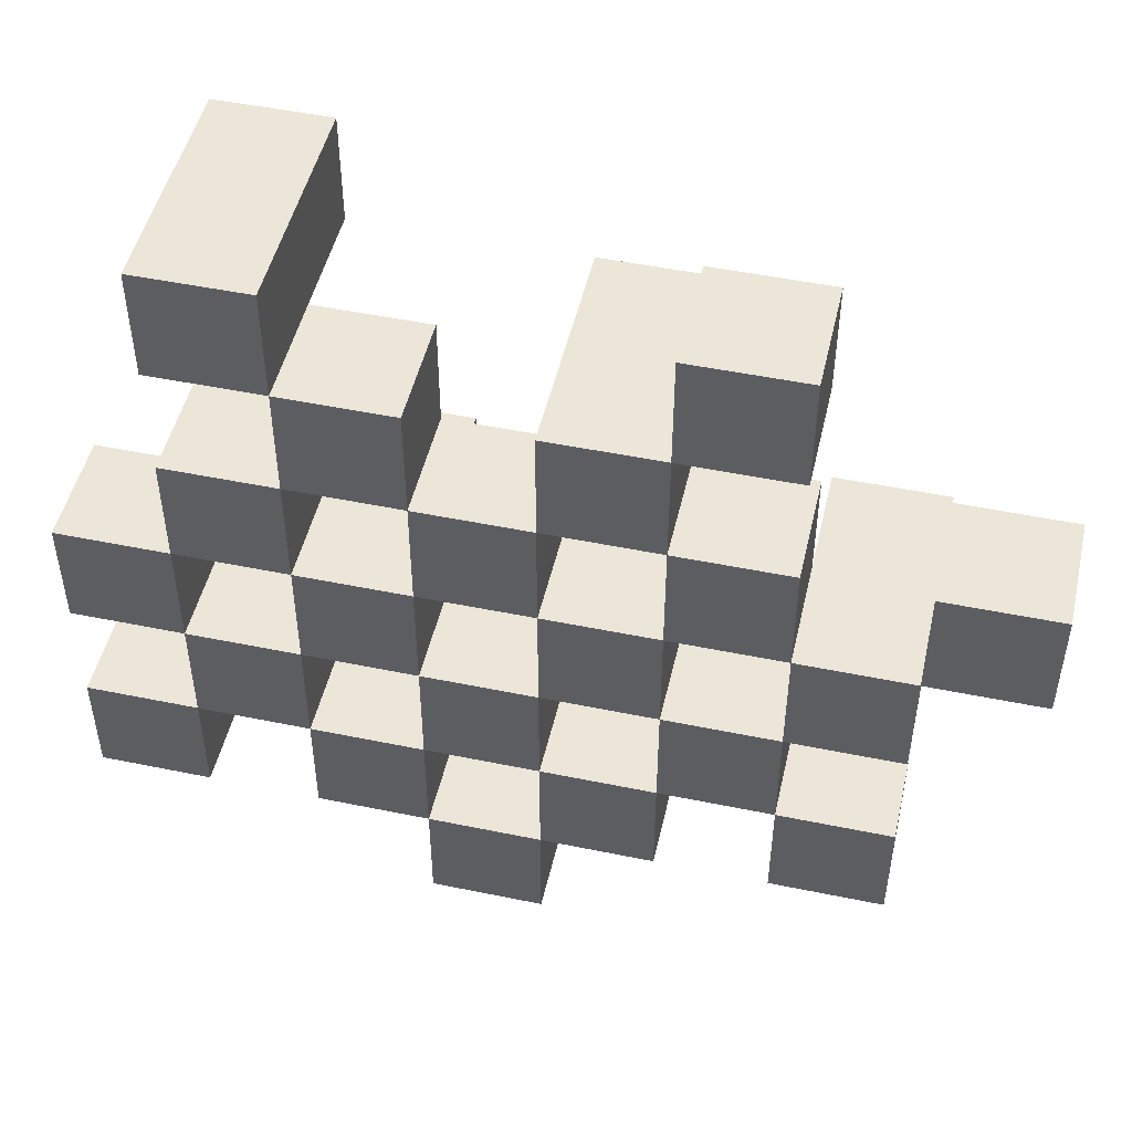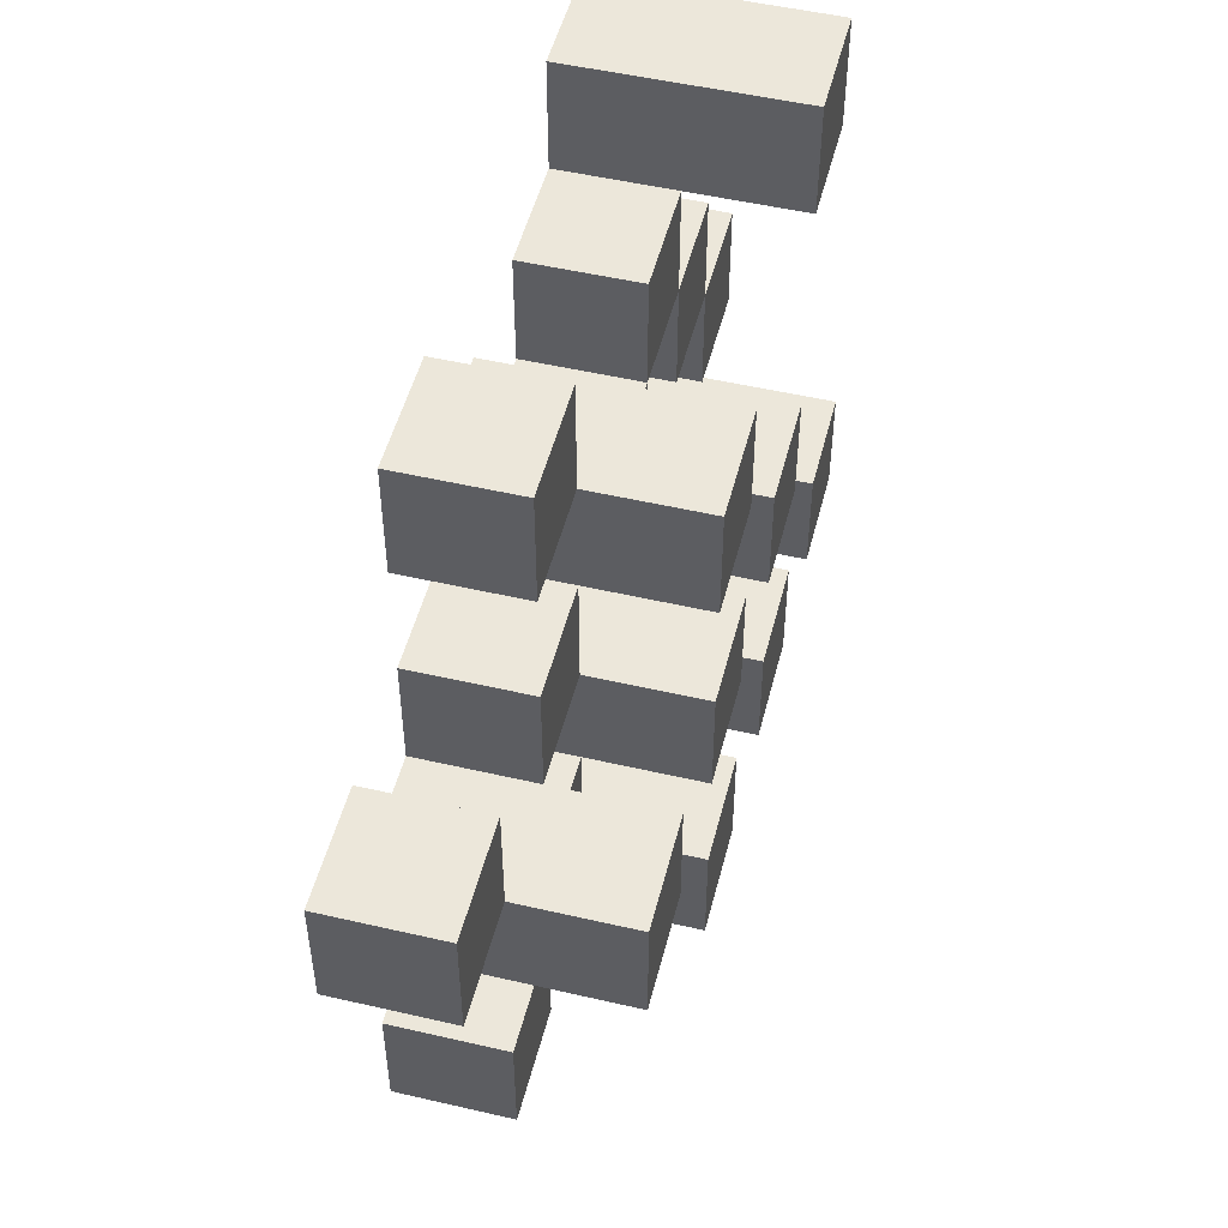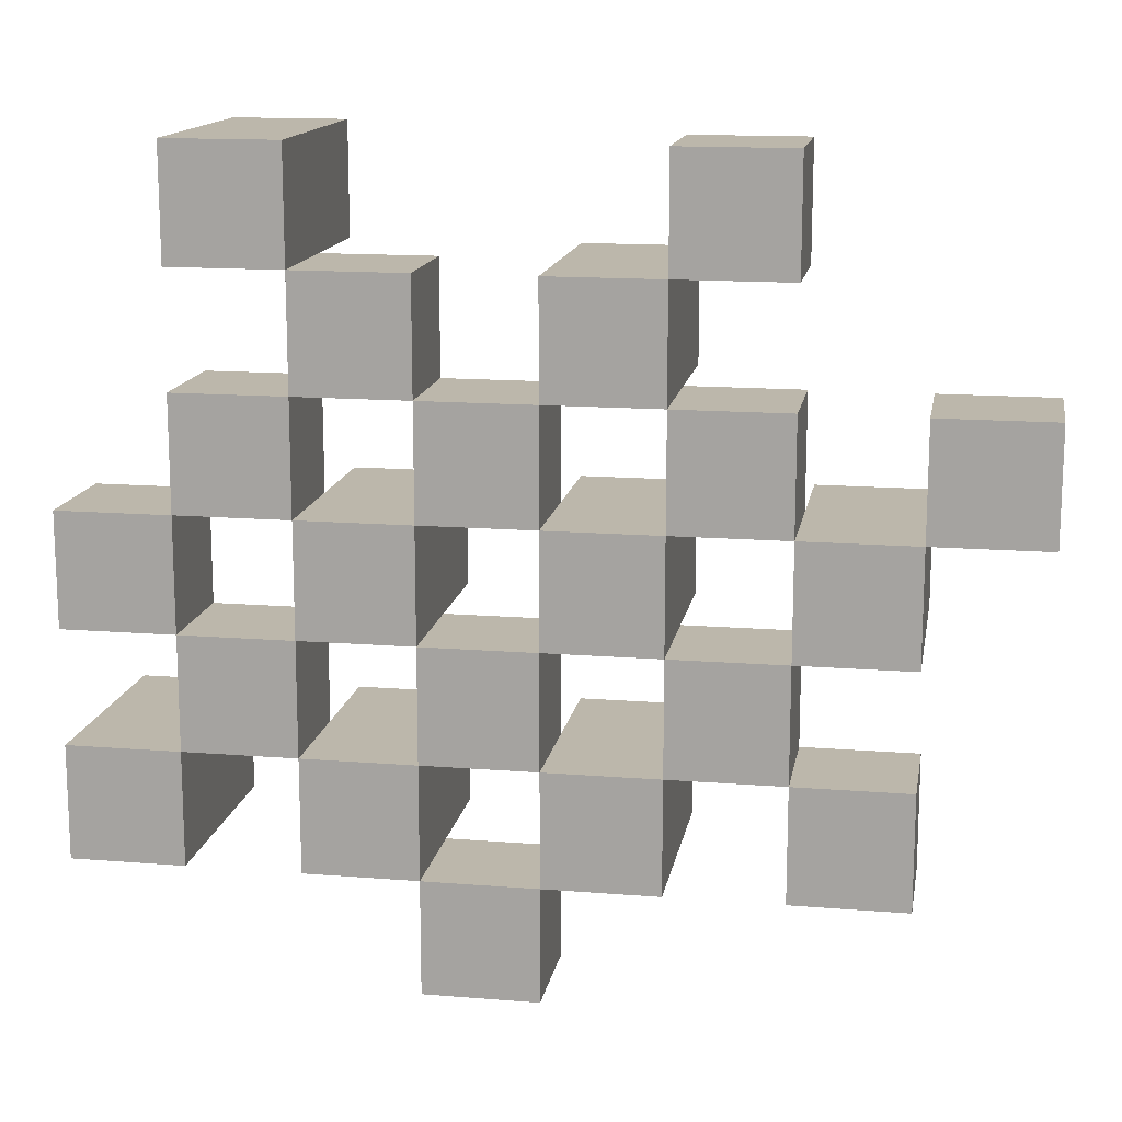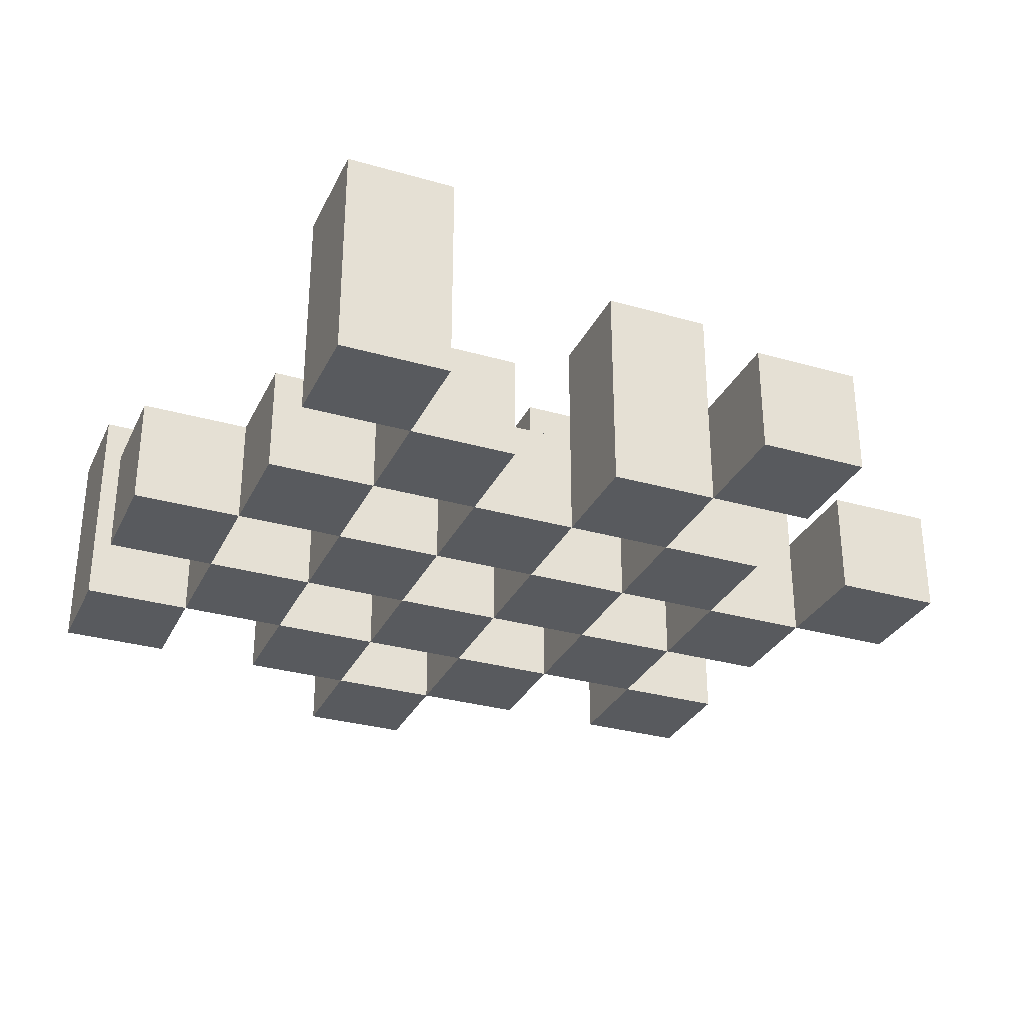
<metadata>
{"format":"obj","ext":"obj","renderer":"f3d","projection":"perspective","resolution":1024,"background":"white","views":[{"elev":49.0,"azim":12.9,"up":"+Z"},{"elev":50.8,"azim":104.2,"up":"+Z"},{"elev":14.5,"azim":9.9,"up":"+Z"},{"elev":-30.8,"azim":-22.4,"up":"+Y"}]}
</metadata>
<code>
o
v -0.3 0.9 30.2
v -0.3 0.9 30.1
v -0.3 0.9 30
v -0.3 0.9 29.9
v -0.3 1 30.2
v -0.3 1 30.1
v -0.3 1.1 30
v -0.3 1.1 29.9
v -0.2 0.9 30.5
v -0.2 0.9 30.4
v -0.2 0.9 30.3
v -0.2 0.9 30.2
v -0.2 0.9 30.1
v -0.2 0.9 30
v -0.2 1 30.3
v -0.2 1 30.2
v -0.2 1 30.1
v -0.2 1 30
v -0.2 1.1 30.5
v -0.2 1.1 30.4
v -0.1 0.9 30.4
v -0.1 0.9 30.3
v -0.1 0.9 30.2
v -0.1 0.9 30.1
v -0.1 0.9 30
v -0.1 0.9 29.9
v -0.1 1 30.4
v -0.1 1 30.3
v -0.1 1 30.2
v -0.1 1 30.1
v -0.1 1 30
v -0.1 1.1 30.2
v -0.1 1.1 30.1
v -0.1 1.1 30
v -0.1 1.1 29.9
v 0 0.9 30.3
v 0 0.9 30.2
v 0 0.9 30.1
v 0 0.9 30
v 0 0.9 29.9
v 0 0.9 29.8
v 0 1 30.3
v 0 1 30.2
v 0 1 30.1
v 0 1 30
v 0 1 29.9
v 0 1 29.8
v 0.1 0.9 30.4
v 0.1 0.9 30.3
v 0.1 0.9 30.2
v 0.1 0.9 30.1
v 0.1 0.9 30
v 0.1 0.9 29.9
v 0.1 1 30.3
v 0.1 1 30.2
v 0.1 1 30.1
v 0.1 1 30
v 0.1 1 29.9
v 0.1 1.1 30.4
v 0.1 1.1 30.3
v 0.1 1.1 30.2
v 0.1 1.1 30.1
v 0.1 1.1 30
v 0.1 1.1 29.9
v 0.2 0.9 30.5
v 0.2 0.9 30.4
v 0.2 0.9 30.3
v 0.2 0.9 30.2
v 0.2 0.9 30.1
v 0.2 0.9 30
v 0.2 1 30.5
v 0.2 1 30.4
v 0.2 1 30.3
v 0.2 1 30.2
v 0.2 1 30.1
v 0.2 1 30
v 0.3 0.9 30.2
v 0.3 0.9 30.1
v 0.3 0.9 30
v 0.3 0.9 29.9
v 0.3 1 30.2
v 0.3 1 30.1
v 0.3 1 30
v 0.3 1 29.9
v 0.3 1.1 30.2
v 0.3 1.1 30.1
v 0.4 0.9 30.3
v 0.4 0.9 30.2
v 0.4 1 30.3
v 0.4 1 30.2
v -0.2 0.9 30.2
v -0.2 0.9 30.1
v -0.2 0.9 30
v -0.2 0.9 29.9
v -0.2 1 30.2
v -0.2 1 30.1
v -0.2 1 30
v -0.2 1.1 30
v -0.2 1.1 29.9
v -0.1 0.9 30.5
v -0.1 0.9 30.4
v -0.1 0.9 30.3
v -0.1 0.9 30.2
v -0.1 0.9 30.1
v -0.1 0.9 30
v -0.1 1 30.4
v -0.1 1 30.3
v -0.1 1 30.2
v -0.1 1 30.1
v -0.1 1 30
v -0.1 1.1 30.5
v -0.1 1.1 30.4
v 0 0.9 30.4
v 0 0.9 30.3
v 0 0.9 30.2
v 0 0.9 30.1
v 0 0.9 30
v 0 0.9 29.9
v 0 1 30.4
v 0 1 30.3
v 0 1 30.2
v 0 1 30.1
v 0 1 30
v 0 1 29.9
v 0 1.1 30.2
v 0 1.1 30.1
v 0 1.1 30
v 0 1.1 29.9
v 0.1 0.9 30.3
v 0.1 0.9 30.2
v 0.1 0.9 30.1
v 0.1 0.9 30
v 0.1 0.9 29.9
v 0.1 0.9 29.8
v 0.1 1 30.3
v 0.1 1 30.2
v 0.1 1 30.1
v 0.1 1 30
v 0.1 1 29.9
v 0.1 1 29.8
v 0.2 0.9 30.4
v 0.2 0.9 30.3
v 0.2 0.9 30.2
v 0.2 0.9 30.1
v 0.2 0.9 30
v 0.2 0.9 29.9
v 0.2 1 30.4
v 0.2 1 30.3
v 0.2 1 30.2
v 0.2 1 30.1
v 0.2 1 30
v 0.2 1.1 30.4
v 0.2 1.1 30.3
v 0.2 1.1 30.2
v 0.2 1.1 30.1
v 0.2 1.1 30
v 0.2 1.1 29.9
v 0.3 0.9 30.5
v 0.3 0.9 30.4
v 0.3 0.9 30.3
v 0.3 0.9 30.2
v 0.3 0.9 30.1
v 0.3 0.9 30
v 0.3 1 30.5
v 0.3 1 30.4
v 0.3 1 30.3
v 0.3 1 30.2
v 0.3 1 30.1
v 0.3 1 30
v 0.4 0.9 30.2
v 0.4 0.9 30.1
v 0.4 0.9 30
v 0.4 0.9 29.9
v 0.4 1 30.2
v 0.4 1 30
v 0.4 1 29.9
v 0.4 1.1 30.2
v 0.4 1.1 30.1
v 0.5 0.9 30.3
v 0.5 0.9 30.2
v 0.5 1 30.3
v 0.5 1 30.2
v -0.2 0.9 30.5
v -0.2 1.1 30.5
v -0.1 0.9 30.5
v -0.1 1.1 30.5
v 0.2 0.9 30.5
v 0.2 1 30.5
v 0.3 0.9 30.5
v 0.3 1 30.5
v -0.1 0.9 30.4
v -0.1 1 30.4
v 0 0.9 30.4
v 0 1 30.4
v 0.1 0.9 30.4
v 0.1 1.1 30.4
v 0.2 0.9 30.4
v 0.2 1 30.4
v 0.2 1.1 30.4
v -0.2 0.9 30.3
v -0.2 1 30.3
v -0.1 0.9 30.3
v -0.1 1 30.3
v 0 0.9 30.3
v 0 1 30.3
v 0.1 0.9 30.3
v 0.1 1 30.3
v 0.2 0.9 30.3
v 0.2 1 30.3
v 0.3 0.9 30.3
v 0.3 1 30.3
v 0.4 0.9 30.3
v 0.4 1 30.3
v 0.5 0.9 30.3
v 0.5 1 30.3
v -0.3 0.9 30.2
v -0.3 1 30.2
v -0.2 0.9 30.2
v -0.2 1 30.2
v -0.1 0.9 30.2
v -0.1 1 30.2
v -0.1 1.1 30.2
v 0 0.9 30.2
v 0 1 30.2
v 0 1.1 30.2
v 0.1 0.9 30.2
v 0.1 1 30.2
v 0.1 1.1 30.2
v 0.2 0.9 30.2
v 0.2 1 30.2
v 0.2 1.1 30.2
v 0.3 0.9 30.2
v 0.3 1 30.2
v 0.3 1.1 30.2
v 0.4 0.9 30.2
v 0.4 1 30.2
v 0.4 1.1 30.2
v -0.2 0.9 30.1
v -0.2 1 30.1
v -0.1 0.9 30.1
v -0.1 1 30.1
v 0 0.9 30.1
v 0 1 30.1
v 0.1 0.9 30.1
v 0.1 1 30.1
v 0.2 0.9 30.1
v 0.2 1 30.1
v 0.3 0.9 30.1
v 0.3 1 30.1
v -0.3 0.9 30
v -0.3 1.1 30
v -0.2 0.9 30
v -0.2 1 30
v -0.2 1.1 30
v -0.1 0.9 30
v -0.1 1 30
v -0.1 1.1 30
v 0 0.9 30
v 0 1 30
v 0 1.1 30
v 0.1 0.9 30
v 0.1 1 30
v 0.1 1.1 30
v 0.2 0.9 30
v 0.2 1 30
v 0.2 1.1 30
v 0.3 0.9 30
v 0.3 1 30
v 0.4 0.9 30
v 0.4 1 30
v 0 0.9 29.9
v 0 1 29.9
v 0.1 0.9 29.9
v 0.1 1 29.9
v -0.2 0.9 30.4
v -0.2 1.1 30.4
v -0.1 0.9 30.4
v -0.1 1 30.4
v -0.1 1.1 30.4
v 0.2 0.9 30.4
v 0.2 1 30.4
v 0.3 0.9 30.4
v 0.3 1 30.4
v -0.1 0.9 30.3
v -0.1 1 30.3
v 0 0.9 30.3
v 0 1 30.3
v 0.1 0.9 30.3
v 0.1 1 30.3
v 0.1 1.1 30.3
v 0.2 0.9 30.3
v 0.2 1 30.3
v 0.2 1.1 30.3
v -0.2 0.9 30.2
v -0.2 1 30.2
v -0.1 0.9 30.2
v -0.1 1 30.2
v 0 0.9 30.2
v 0 1 30.2
v 0.1 0.9 30.2
v 0.1 1 30.2
v 0.2 0.9 30.2
v 0.2 1 30.2
v 0.3 0.9 30.2
v 0.3 1 30.2
v 0.4 0.9 30.2
v 0.4 1 30.2
v 0.5 0.9 30.2
v 0.5 1 30.2
v -0.3 0.9 30.1
v -0.3 1 30.1
v -0.2 0.9 30.1
v -0.2 1 30.1
v -0.1 0.9 30.1
v -0.1 1 30.1
v -0.1 1.1 30.1
v 0 0.9 30.1
v 0 1 30.1
v 0 1.1 30.1
v 0.1 0.9 30.1
v 0.1 1 30.1
v 0.1 1.1 30.1
v 0.2 0.9 30.1
v 0.2 1 30.1
v 0.2 1.1 30.1
v 0.3 0.9 30.1
v 0.3 1 30.1
v 0.3 1.1 30.1
v 0.4 0.9 30.1
v 0.4 1.1 30.1
v -0.2 0.9 30
v -0.2 1 30
v -0.1 0.9 30
v -0.1 1 30
v 0 0.9 30
v 0 1 30
v 0.1 0.9 30
v 0.1 1 30
v 0.2 0.9 30
v 0.2 1 30
v 0.3 0.9 30
v 0.3 1 30
v -0.3 0.9 29.9
v -0.3 1.1 29.9
v -0.2 0.9 29.9
v -0.2 1.1 29.9
v -0.1 0.9 29.9
v -0.1 1.1 29.9
v 0 0.9 29.9
v 0 1 29.9
v 0 1.1 29.9
v 0.1 0.9 29.9
v 0.1 1 29.9
v 0.1 1.1 29.9
v 0.2 0.9 29.9
v 0.2 1.1 29.9
v 0.3 0.9 29.9
v 0.3 1 29.9
v 0.4 0.9 29.9
v 0.4 1 29.9
v 0 0.9 29.8
v 0 1 29.8
v 0.1 0.9 29.8
v 0.1 1 29.8
v -0.2 0.9 30.5
v -0.1 0.9 30.5
v 0.2 0.9 30.5
v 0.3 0.9 30.5
v -0.2 0.9 30.4
v -0.1 0.9 30.4
v 0 0.9 30.4
v 0.1 0.9 30.4
v 0.2 0.9 30.4
v 0.3 0.9 30.4
v -0.2 0.9 30.3
v -0.1 0.9 30.3
v 0 0.9 30.3
v 0.1 0.9 30.3
v 0.2 0.9 30.3
v 0.3 0.9 30.3
v 0.4 0.9 30.3
v 0.5 0.9 30.3
v -0.3 0.9 30.2
v -0.2 0.9 30.2
v -0.1 0.9 30.2
v 0 0.9 30.2
v 0.1 0.9 30.2
v 0.2 0.9 30.2
v 0.3 0.9 30.2
v 0.4 0.9 30.2
v 0.5 0.9 30.2
v -0.3 0.9 30.1
v -0.2 0.9 30.1
v -0.1 0.9 30.1
v 0 0.9 30.1
v 0.1 0.9 30.1
v 0.2 0.9 30.1
v 0.3 0.9 30.1
v 0.4 0.9 30.1
v -0.3 0.9 30
v -0.2 0.9 30
v -0.1 0.9 30
v 0 0.9 30
v 0.1 0.9 30
v 0.2 0.9 30
v 0.3 0.9 30
v 0.4 0.9 30
v -0.3 0.9 29.9
v -0.2 0.9 29.9
v -0.1 0.9 29.9
v 0 0.9 29.9
v 0.1 0.9 29.9
v 0.2 0.9 29.9
v 0.3 0.9 29.9
v 0.4 0.9 29.9
v 0 0.9 29.8
v 0.1 0.9 29.8
v 0.2 1 30.5
v 0.3 1 30.5
v -0.1 1 30.4
v 0 1 30.4
v 0.2 1 30.4
v 0.3 1 30.4
v -0.2 1 30.3
v -0.1 1 30.3
v 0 1 30.3
v 0.1 1 30.3
v 0.2 1 30.3
v 0.3 1 30.3
v 0.4 1 30.3
v 0.5 1 30.3
v -0.3 1 30.2
v -0.2 1 30.2
v -0.1 1 30.2
v 0 1 30.2
v 0.1 1 30.2
v 0.2 1 30.2
v 0.3 1 30.2
v 0.4 1 30.2
v 0.5 1 30.2
v -0.3 1 30.1
v -0.2 1 30.1
v -0.1 1 30.1
v 0 1 30.1
v 0.1 1 30.1
v 0.2 1 30.1
v 0.3 1 30.1
v -0.2 1 30
v -0.1 1 30
v 0 1 30
v 0.1 1 30
v 0.2 1 30
v 0.3 1 30
v 0.4 1 30
v 0 1 29.9
v 0.1 1 29.9
v 0.3 1 29.9
v 0.4 1 29.9
v 0 1 29.8
v 0.1 1 29.8
v -0.2 1.1 30.5
v -0.1 1.1 30.5
v -0.2 1.1 30.4
v -0.1 1.1 30.4
v 0.1 1.1 30.4
v 0.2 1.1 30.4
v 0.1 1.1 30.3
v 0.2 1.1 30.3
v -0.1 1.1 30.2
v 0 1.1 30.2
v 0.1 1.1 30.2
v 0.2 1.1 30.2
v 0.3 1.1 30.2
v 0.4 1.1 30.2
v -0.1 1.1 30.1
v 0 1.1 30.1
v 0.1 1.1 30.1
v 0.2 1.1 30.1
v 0.3 1.1 30.1
v 0.4 1.1 30.1
v -0.3 1.1 30
v -0.2 1.1 30
v -0.1 1.1 30
v 0 1.1 30
v 0.1 1.1 30
v 0.2 1.1 30
v -0.3 1.1 29.9
v -0.2 1.1 29.9
v -0.1 1.1 29.9
v 0 1.1 29.9
v 0.1 1.1 29.9
v 0.2 1.1 29.9
f 5 2 1
f 6 2 5
f 7 4 3
f 8 4 7
f 15 12 11
f 16 12 15
f 17 14 13
f 18 14 17
f 19 10 9
f 20 10 19
f 27 22 21
f 28 22 27
f 29 24 23
f 30 24 29
f 31 26 25
f 32 30 29
f 33 30 32
f 34 26 31
f 35 26 34
f 42 37 36
f 43 37 42
f 44 39 38
f 45 39 44
f 46 41 40
f 47 41 46
f 54 49 48
f 55 51 50
f 56 51 55
f 57 53 52
f 58 53 57
f 59 54 48
f 60 54 59
f 61 56 55
f 62 56 61
f 63 58 57
f 64 58 63
f 71 66 65
f 72 66 71
f 73 68 67
f 74 68 73
f 75 70 69
f 76 70 75
f 81 78 77
f 82 78 81
f 83 80 79
f 84 80 83
f 85 82 81
f 86 82 85
f 89 88 87
f 90 88 89
f 91 92 95
f 95 92 96
f 93 94 97
f 97 94 98
f 98 94 99
f 100 101 106
f 102 103 107
f 107 103 108
f 104 105 109
f 109 105 110
f 100 106 111
f 111 106 112
f 113 114 119
f 119 114 120
f 115 116 121
f 121 116 122
f 117 118 123
f 123 118 124
f 121 122 125
f 125 122 126
f 123 124 127
f 127 124 128
f 129 130 135
f 135 130 136
f 131 132 137
f 137 132 138
f 133 134 139
f 139 134 140
f 141 142 147
f 147 142 148
f 143 144 149
f 149 144 150
f 145 146 151
f 147 148 152
f 152 148 153
f 149 150 154
f 154 150 155
f 151 146 156
f 156 146 157
f 158 159 164
f 164 159 165
f 160 161 166
f 166 161 167
f 162 163 168
f 168 163 169
f 170 171 174
f 172 173 175
f 175 173 176
f 174 171 177
f 177 171 178
f 179 180 181
f 181 180 182
f 185 184 183
f 186 184 185
f 189 188 187
f 190 188 189
f 193 192 191
f 194 192 193
f 197 196 195
f 198 196 197
f 199 196 198
f 202 201 200
f 203 201 202
f 206 205 204
f 207 205 206
f 210 209 208
f 211 209 210
f 214 213 212
f 215 213 214
f 218 217 216
f 219 217 218
f 223 221 220
f 223 222 221
f 224 222 223
f 225 222 224
f 229 227 226
f 229 228 227
f 230 228 229
f 231 228 230
f 235 233 232
f 235 234 233
f 236 234 235
f 237 234 236
f 240 239 238
f 241 239 240
f 244 243 242
f 245 243 244
f 248 247 246
f 249 247 248
f 252 251 250
f 253 251 252
f 254 251 253
f 258 256 255
f 258 257 256
f 259 257 258
f 260 257 259
f 264 262 261
f 264 263 262
f 265 263 264
f 266 263 265
f 269 268 267
f 270 268 269
f 273 272 271
f 274 272 273
f 275 276 277
f 277 276 278
f 278 276 279
f 280 281 282
f 282 281 283
f 284 285 286
f 286 285 287
f 288 289 291
f 289 290 291
f 291 290 292
f 292 290 293
f 294 295 296
f 296 295 297
f 298 299 300
f 300 299 301
f 302 303 304
f 304 303 305
f 306 307 308
f 308 307 309
f 310 311 312
f 312 311 313
f 314 315 317
f 315 316 317
f 317 316 318
f 318 316 319
f 320 321 323
f 321 322 323
f 323 322 324
f 324 322 325
f 326 327 329
f 327 328 329
f 329 328 330
f 331 332 333
f 333 332 334
f 335 336 337
f 337 336 338
f 339 340 341
f 341 340 342
f 343 344 345
f 345 344 346
f 347 348 349
f 349 348 350
f 350 348 351
f 352 353 355
f 353 354 355
f 355 354 356
f 357 358 359
f 359 358 360
f 361 362 363
f 363 362 364
f 369 366 365
f 370 366 369
f 373 368 367
f 374 368 373
f 376 371 370
f 377 371 376
f 378 373 372
f 379 373 378
f 384 376 375
f 385 376 384
f 386 378 377
f 387 378 386
f 388 380 379
f 389 380 388
f 390 382 381
f 391 382 390
f 392 384 383
f 393 384 392
f 394 386 385
f 395 386 394
f 396 388 387
f 397 388 396
f 398 390 389
f 399 390 398
f 401 394 393
f 402 394 401
f 403 396 395
f 404 396 403
f 405 398 397
f 406 398 405
f 408 401 400
f 409 401 408
f 410 403 402
f 411 403 410
f 412 405 404
f 413 405 412
f 414 407 406
f 415 407 414
f 416 412 411
f 417 412 416
f 418 419 422
f 422 419 423
f 420 421 425
f 425 421 426
f 424 425 433
f 433 425 434
f 426 427 435
f 435 427 436
f 428 429 437
f 437 429 438
f 430 431 439
f 439 431 440
f 432 433 441
f 441 433 442
f 442 443 448
f 448 443 449
f 444 445 450
f 450 445 451
f 446 447 452
f 452 447 453
f 453 454 457
f 457 454 458
f 455 456 459
f 459 456 460
f 461 462 463
f 463 462 464
f 465 466 467
f 467 466 468
f 469 470 475
f 475 470 476
f 471 472 477
f 477 472 478
f 473 474 479
f 479 474 480
f 481 482 487
f 487 482 488
f 483 484 489
f 489 484 490
f 485 486 491
f 491 486 492

</code>
